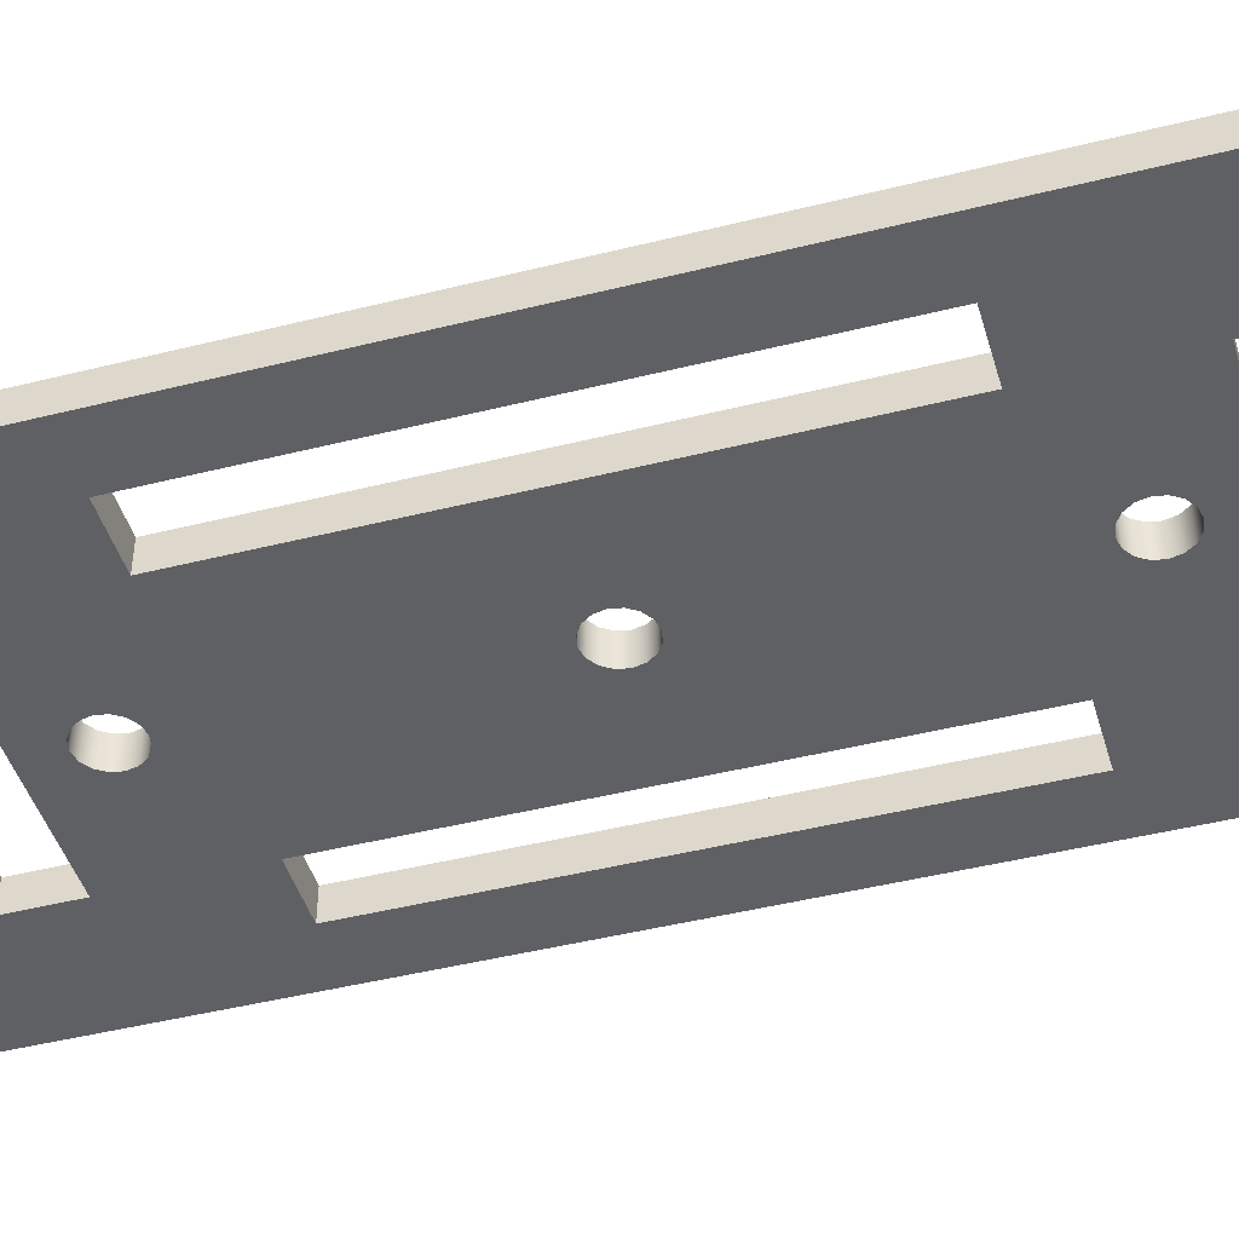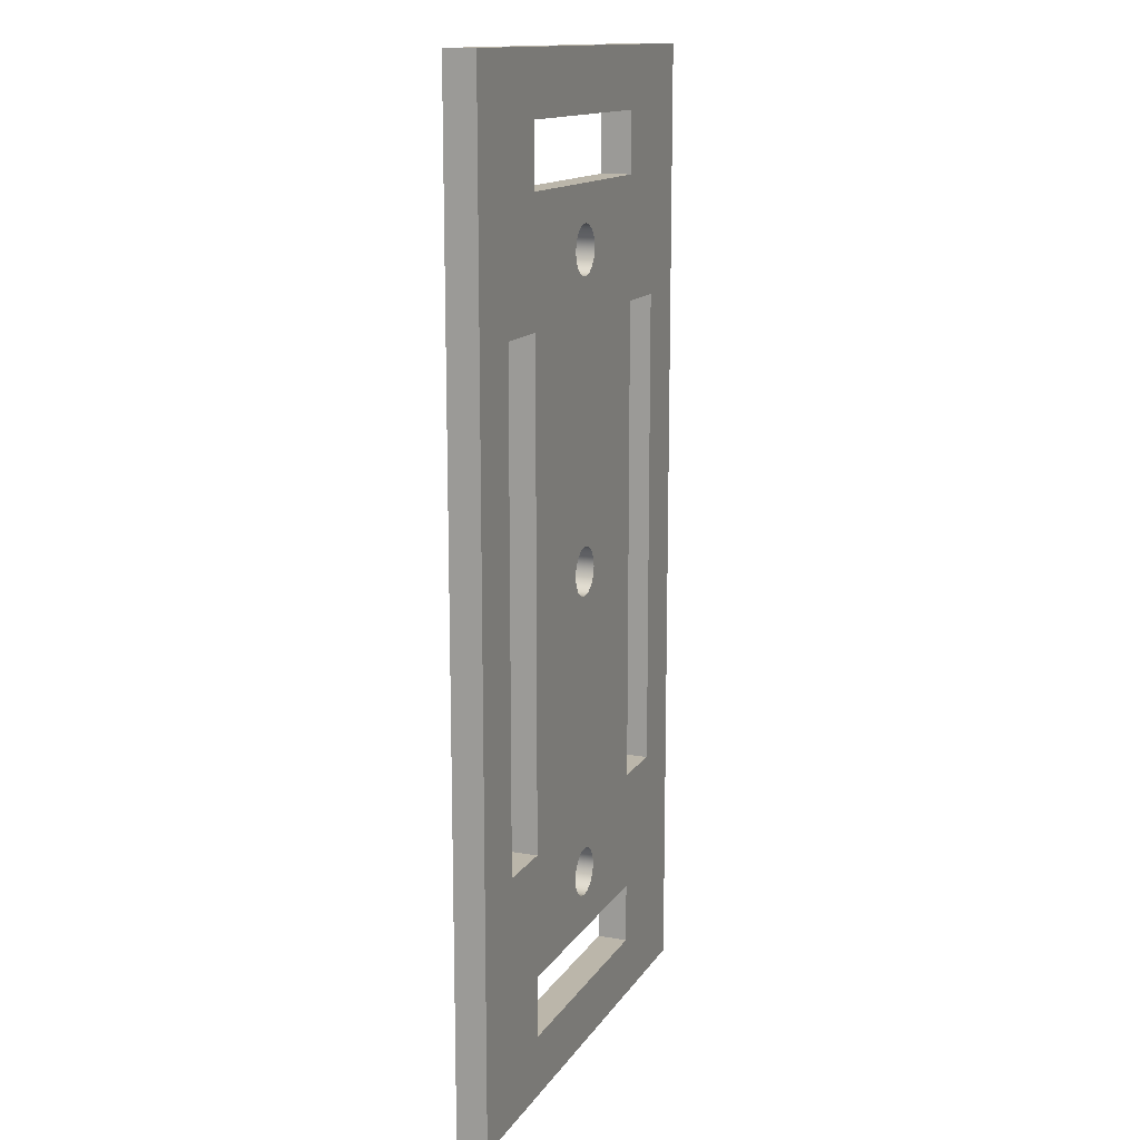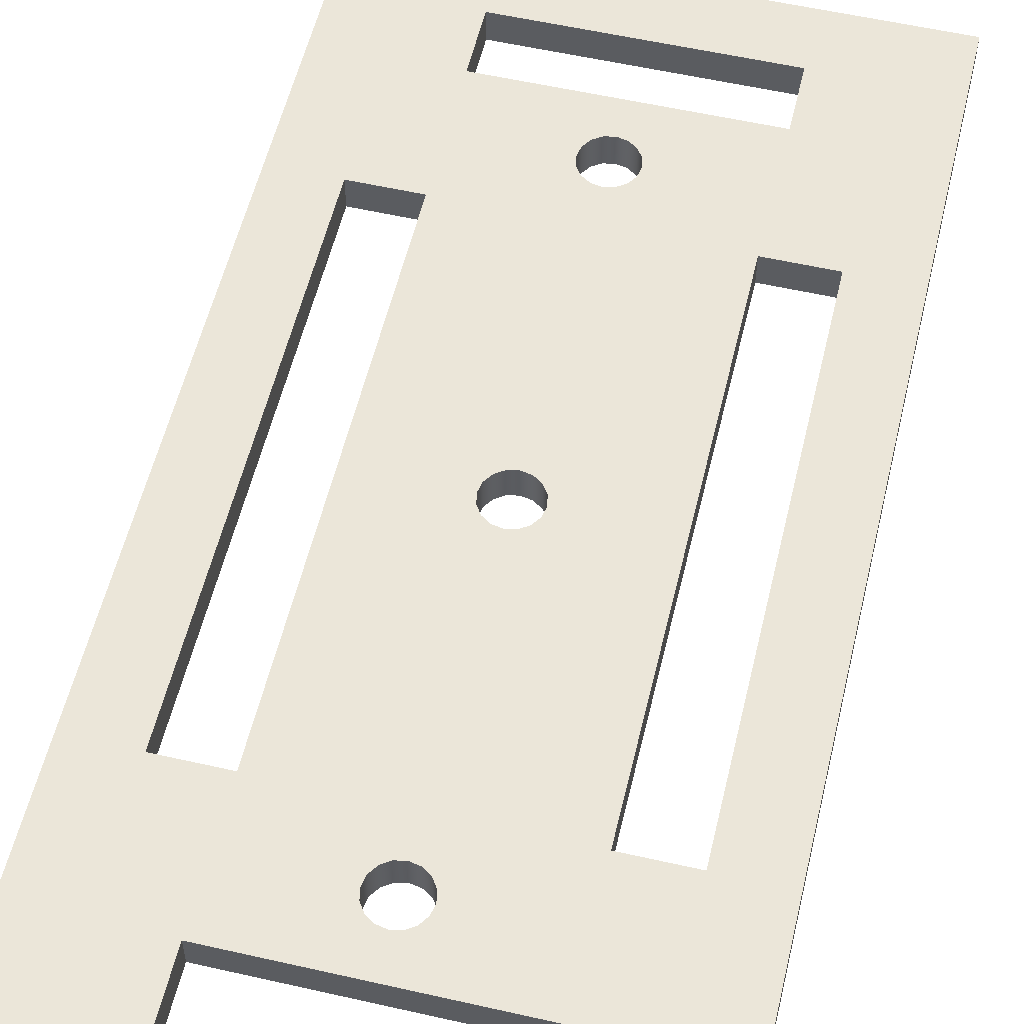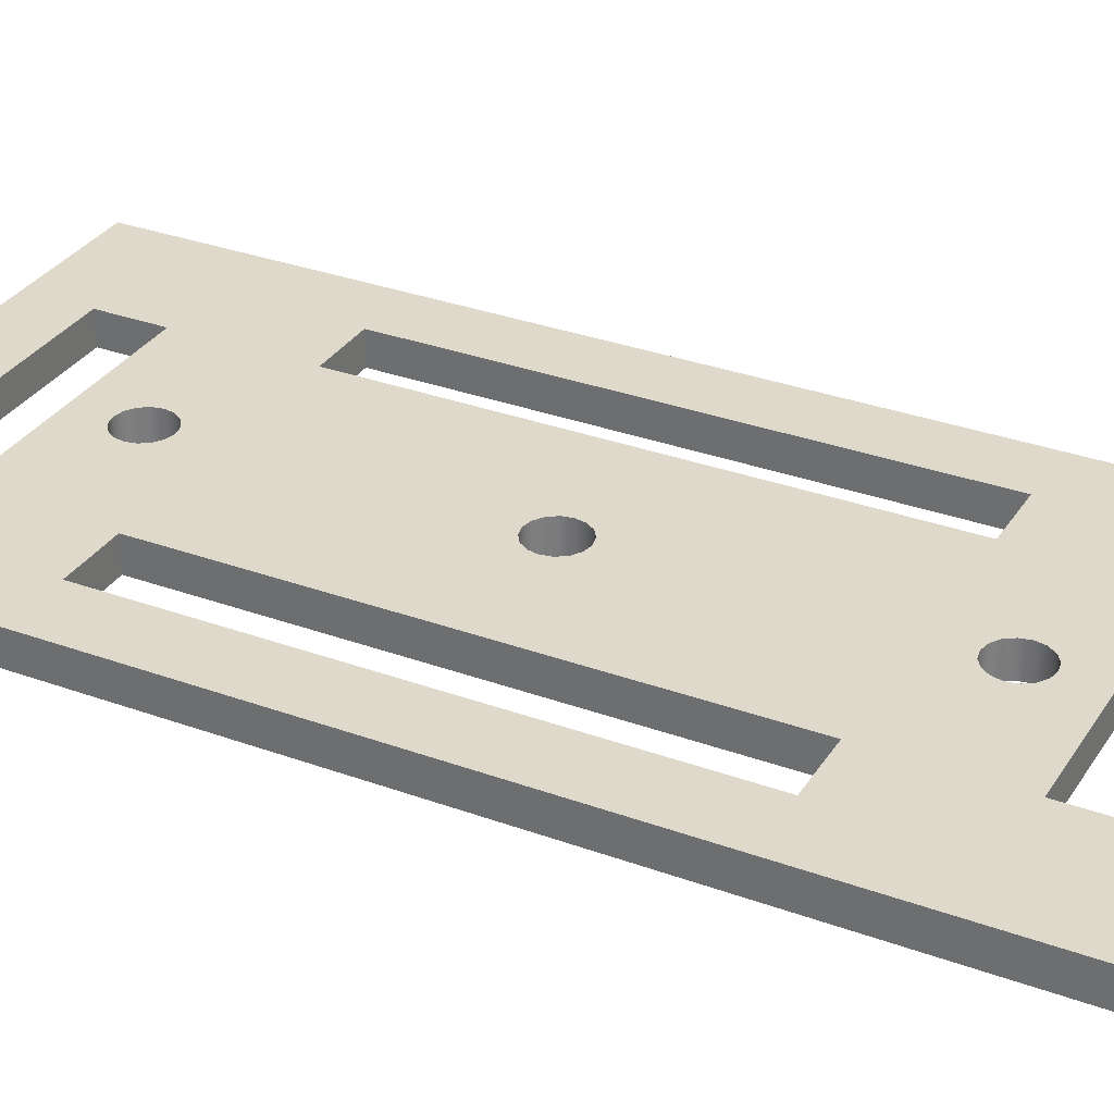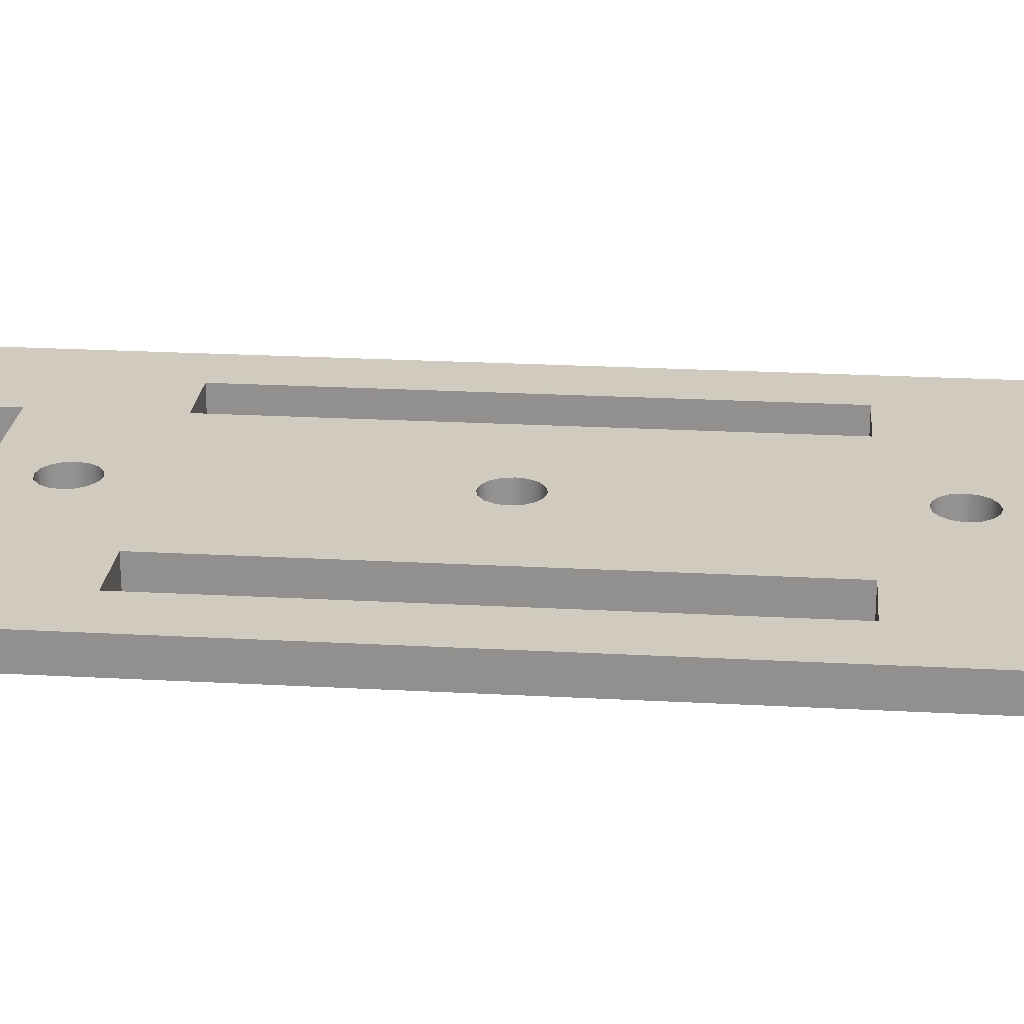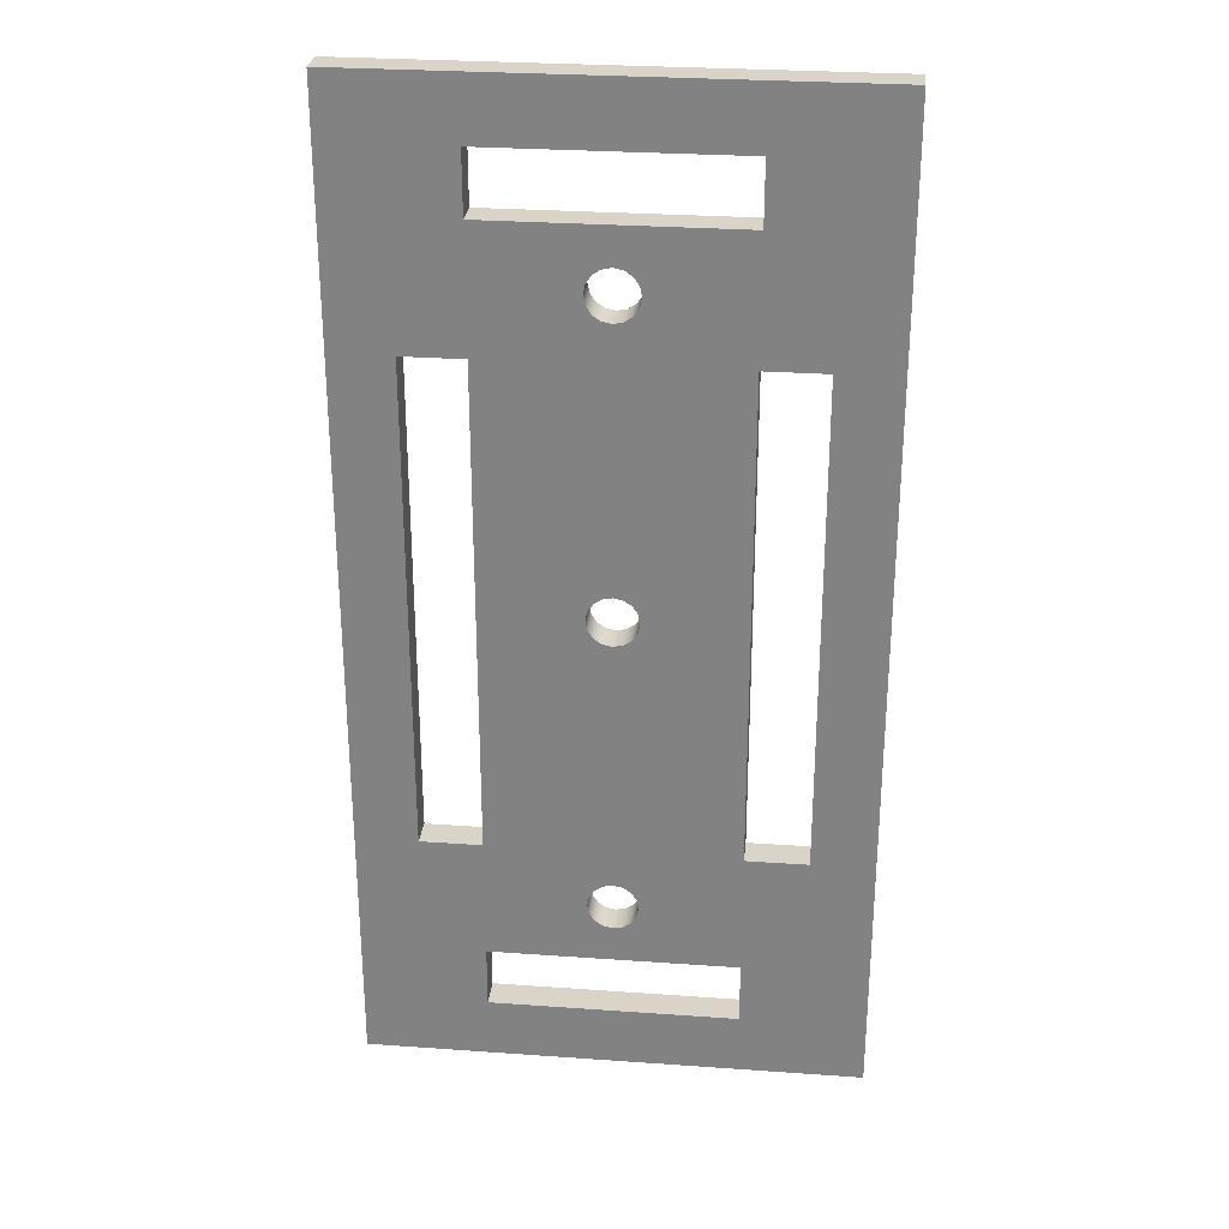
<metadata>
{"format":"obj","ext":"obj","renderer":"f3d","projection":"perspective","resolution":1024,"background":"white","views":[{"elev":-45.2,"azim":-73.8,"up":"+Y"},{"elev":13.9,"azim":111.4,"up":"+Z"},{"elev":56.2,"azim":-166.6,"up":"+Y"},{"elev":31.8,"azim":-62.7,"up":"+Y"},{"elev":23.4,"azim":-84.7,"up":"+Y"},{"elev":28.4,"azim":-173.9,"up":"+Z"}]}
</metadata>
<code>
v -0.2 0.25 0
v -0.1848 0.25 0.07654
v -0.1414 0.25 0.1414
v -0.07654 0.25 0.1848
v 1.225e-17 0.25 0.2
v 0.07654 0.25 0.1848
v 0.1414 0.25 0.1414
v 0.1848 0.25 0.07654
v 0.2 0.25 0
v 0.1848 0.25 -0.07654
v 0.1414 0.25 -0.1414
v 0.07654 0.25 -0.1848
v 1.225e-17 0.25 -0.2
v -0.07654 0.25 -0.1848
v -0.1414 0.25 -0.1414
v -0.1848 0.25 -0.07654
v -0.2 0 2.449e-17
v -0.1848 0 -0.07654
v -0.1414 0 -0.1414
v -0.07654 0 -0.1848
v 1.225e-17 0 -0.2
v 0.07654 0 -0.1848
v 0.1414 0 -0.1414
v 0.1848 0 -0.07654
v 0.2 0 0
v 0.1848 0 0.07654
v 0.1414 0 0.1414
v 0.07654 0 0.1848
v 1.225e-17 0 0.2
v -0.07654 0 0.1848
v -0.1414 0 0.1414
v -0.1848 0 0.07654
v -0.2 0.25 0
v -0.2 0 2.449e-17
v -2 0 -4
v -2 0 4
v -2 0.25 4
v -2 0.25 -4
v -1.5 0 2
v -1.5 0 -2
v -1.5 0.25 -2
v -1.5 0.25 2
v -1 0 -3
v 1 0 -3
v 1 0 -3.5
v -1 0 -3.5
v -0.2 0 2.5
v -0.1848 0 2.577
v -0.1414 0 2.641
v -0.07654 0 2.685
v 1.225e-17 0 2.7
v 0.07654 0 2.685
v 0.1414 0 2.641
v 0.1848 0 2.577
v 0.2 0 2.5
v 0.1848 0 2.423
v 0.1414 0 2.359
v 0.07654 0 2.315
v 1.225e-17 0 2.3
v -0.07654 0 2.315
v -0.1414 0 2.359
v -0.1848 0 2.423
v -1 0 2
v -1 0 -2
v -1.5 0 -2
v -1.5 0 2
v 1 0 2
v 1.5 0 2
v 1.5 0 -2
v 1 0 -2
v -0.2 0 -2.5
v -0.1848 0 -2.423
v -0.1414 0 -2.359
v -0.07654 0 -2.315
v 1.225e-17 0 -2.3
v 0.07654 0 -2.315
v 0.1414 0 -2.359
v 0.1848 0 -2.423
v 0.2 0 -2.5
v 0.1848 0 -2.577
v 0.1414 0 -2.641
v 0.07654 0 -2.685
v 1.225e-17 0 -2.7
v -0.07654 0 -2.685
v -0.1414 0 -2.641
v -0.1848 0 -2.577
v -1 0 3.5
v 1 0 3.5
v 1 0 3
v -1 0 3
v -0.2 0 2.449e-17
v -0.1848 0 0.07654
v -0.1414 0 0.1414
v -0.07654 0 0.1848
v 1.225e-17 0 0.2
v 0.07654 0 0.1848
v 0.1414 0 0.1414
v 0.1848 0 0.07654
v 0.2 0 0
v 0.1848 0 -0.07654
v 0.1414 0 -0.1414
v 0.07654 0 -0.1848
v 1.225e-17 0 -0.2
v -0.07654 0 -0.1848
v -0.1414 0 -0.1414
v -0.1848 0 -0.07654
v 2 0 -4
v 2 0 4
v -2 0 4
v -2 0 -4
v -0.2 0.25 2.5
v -0.1848 0.25 2.577
v -0.1414 0.25 2.641
v -0.07654 0.25 2.685
v 1.225e-17 0.25 2.7
v 0.07654 0.25 2.685
v 0.1414 0.25 2.641
v 0.1848 0.25 2.577
v 0.2 0.25 2.5
v 0.1848 0.25 2.423
v 0.1414 0.25 2.359
v 0.07654 0.25 2.315
v 1.225e-17 0.25 2.3
v -0.07654 0.25 2.315
v -0.1414 0.25 2.359
v -0.1848 0.25 2.423
v -0.2 0 2.5
v -0.1848 0 2.423
v -0.1414 0 2.359
v -0.07654 0 2.315
v 1.225e-17 0 2.3
v 0.07654 0 2.315
v 0.1414 0 2.359
v 0.1848 0 2.423
v 0.2 0 2.5
v 0.1848 0 2.577
v 0.1414 0 2.641
v 0.07654 0 2.685
v 1.225e-17 0 2.7
v -0.07654 0 2.685
v -0.1414 0 2.641
v -0.1848 0 2.577
v -0.2 0.25 2.5
v -0.2 0 2.5
v 1 0 -3
v -1 0 -3
v -1 0.25 -3
v 1 0.25 -3
v 1 0 2
v 1 0 -2
v 1 0.25 -2
v 1 0.25 2
v 1.5 0 -2
v 1.5 0 2
v 1.5 0.25 2
v 1.5 0.25 -2
v 2 0 -4
v -2 0 -4
v -2 0.25 -4
v 2 0.25 -4
v 2 0 4
v 2 0 -4
v 2 0.25 -4
v 2 0.25 4
v 1 0 3.5
v -1 0 3.5
v -1 0.25 3.5
v 1 0.25 3.5
v -1 0 2
v -1.5 0 2
v -1.5 0.25 2
v -1 0.25 2
v 1 0 -2
v 1.5 0 -2
v 1.5 0.25 -2
v 1 0.25 -2
v 1 0 3
v 1 0 3.5
v 1 0.25 3.5
v 1 0.25 3
v -2 0 4
v 2 0 4
v 2 0.25 4
v -2 0.25 4
v 1 0.25 -3
v -1 0.25 -3
v -1 0.25 -3.5
v 1 0.25 -3.5
v -0.2 0.25 2.5
v -0.1848 0.25 2.423
v -0.1414 0.25 2.359
v -0.07654 0.25 2.315
v 1.225e-17 0.25 2.3
v 0.07654 0.25 2.315
v 0.1414 0.25 2.359
v 0.1848 0.25 2.423
v 0.2 0.25 2.5
v 0.1848 0.25 2.577
v 0.1414 0.25 2.641
v 0.07654 0.25 2.685
v 1.225e-17 0.25 2.7
v -0.07654 0.25 2.685
v -0.1414 0.25 2.641
v -0.1848 0.25 2.577
v -1 0.25 -2
v -1 0.25 2
v -1.5 0.25 2
v -1.5 0.25 -2
v 1.5 0.25 2
v 1 0.25 2
v 1 0.25 -2
v 1.5 0.25 -2
v -0.2 0.25 -2.5
v -0.1848 0.25 -2.577
v -0.1414 0.25 -2.641
v -0.07654 0.25 -2.685
v 1.225e-17 0.25 -2.7
v 0.07654 0.25 -2.685
v 0.1414 0.25 -2.641
v 0.1848 0.25 -2.577
v 0.2 0.25 -2.5
v 0.1848 0.25 -2.423
v 0.1414 0.25 -2.359
v 0.07654 0.25 -2.315
v 1.225e-17 0.25 -2.3
v -0.07654 0.25 -2.315
v -0.1414 0.25 -2.359
v -0.1848 0.25 -2.423
v 1 0.25 3.5
v -1 0.25 3.5
v -1 0.25 3
v 1 0.25 3
v -0.2 0.25 0
v -0.1848 0.25 -0.07654
v -0.1414 0.25 -0.1414
v -0.07654 0.25 -0.1848
v 1.225e-17 0.25 -0.2
v 0.07654 0.25 -0.1848
v 0.1414 0.25 -0.1414
v 0.1848 0.25 -0.07654
v 0.2 0.25 0
v 0.1848 0.25 0.07654
v 0.1414 0.25 0.1414
v 0.07654 0.25 0.1848
v 1.225e-17 0.25 0.2
v -0.07654 0.25 0.1848
v -0.1414 0.25 0.1414
v -0.1848 0.25 0.07654
v 2 0.25 4
v 2 0.25 -4
v -2 0.25 -4
v -2 0.25 4
v -0.2 0.25 -2.5
v -0.1848 0.25 -2.423
v -0.1414 0.25 -2.359
v -0.07654 0.25 -2.315
v 1.225e-17 0.25 -2.3
v 0.07654 0.25 -2.315
v 0.1414 0.25 -2.359
v 0.1848 0.25 -2.423
v 0.2 0.25 -2.5
v 0.1848 0.25 -2.577
v 0.1414 0.25 -2.641
v 0.07654 0.25 -2.685
v 1.225e-17 0.25 -2.7
v -0.07654 0.25 -2.685
v -0.1414 0.25 -2.641
v -0.1848 0.25 -2.577
v -0.2 0 -2.5
v -0.1848 0 -2.577
v -0.1414 0 -2.641
v -0.07654 0 -2.685
v 1.225e-17 0 -2.7
v 0.07654 0 -2.685
v 0.1414 0 -2.641
v 0.1848 0 -2.577
v 0.2 0 -2.5
v 0.1848 0 -2.423
v 0.1414 0 -2.359
v 0.07654 0 -2.315
v 1.225e-17 0 -2.3
v -0.07654 0 -2.315
v -0.1414 0 -2.359
v -0.1848 0 -2.423
v -0.2 0.25 -2.5
v -0.2 0 -2.5
v -1 0 3.5
v -1 0 3
v -1 0.25 3
v -1 0.25 3.5
v -1.5 0 -2
v -1 0 -2
v -1 0.25 -2
v -1.5 0.25 -2
v -1 0 -3
v -1 0 -3.5
v -1 0.25 -3.5
v -1 0.25 -3
v 1 0 -3.5
v 1 0 -3
v 1 0.25 -3
v 1 0.25 -3.5
v -1 0 -2
v -1 0 2
v -1 0.25 2
v -1 0.25 -2
v 1.5 0 2
v 1 0 2
v 1 0.25 2
v 1.5 0.25 2
v -1 0 -3.5
v 1 0 -3.5
v 1 0.25 -3.5
v -1 0.25 -3.5
v -1 0 3
v 1 0 3
v 1 0.25 3
v -1 0.25 3
f 2 32 1
f 1 32 34
f 33 17 16
f 16 17 18
f 16 18 19
f 2 3 32
f 32 3 31
f 31 3 4
f 31 4 30
f 30 4 5
f 30 5 29
f 29 5 6
f 29 6 28
f 28 6 7
f 28 7 27
f 27 7 8
f 27 8 26
f 26 8 9
f 26 9 25
f 25 9 10
f 25 10 24
f 24 10 11
f 24 11 23
f 23 11 12
f 23 12 22
f 22 12 13
f 22 13 21
f 21 13 14
f 21 14 20
f 20 14 15
f 20 15 19
f 19 15 16
f 35 36 38
f 38 36 37
f 39 40 42
f 42 40 41
f 44 83 43
f 43 83 84
f 43 84 85
f 45 107 44
f 44 107 69
f 44 69 70
f 45 46 107
f 107 46 110
f 110 46 43
f 110 43 65
f 65 43 64
f 64 43 71
f 64 71 72
f 48 90 47
f 47 90 63
f 47 63 62
f 62 63 61
f 61 63 93
f 61 93 94
f 48 49 90
f 90 49 50
f 90 50 51
f 90 51 89
f 89 51 52
f 89 52 53
f 53 54 89
f 89 54 55
f 89 55 67
f 67 55 56
f 67 56 57
f 67 57 97
f 97 57 58
f 97 58 96
f 96 58 59
f 96 59 95
f 95 59 60
f 95 60 94
f 94 60 61
f 64 91 63
f 63 91 92
f 63 92 93
f 110 65 109
f 109 65 66
f 109 66 90
f 90 66 63
f 67 68 89
f 89 68 108
f 89 108 88
f 88 108 109
f 88 109 87
f 87 109 90
f 68 69 108
f 108 69 107
f 67 99 70
f 70 99 100
f 70 100 101
f 72 73 64
f 64 73 105
f 64 105 106
f 73 74 105
f 105 74 104
f 104 74 75
f 104 75 103
f 103 75 102
f 102 75 76
f 102 76 101
f 101 76 77
f 101 77 70
f 70 77 78
f 70 78 79
f 70 79 44
f 44 79 80
f 44 80 81
f 81 82 44
f 44 82 83
f 85 86 43
f 43 86 71
f 97 98 67
f 67 98 99
f 106 91 64
f 112 142 111
f 111 142 144
f 143 127 126
f 126 127 128
f 126 128 129
f 112 113 142
f 142 113 141
f 141 113 114
f 141 114 140
f 140 114 115
f 140 115 139
f 139 115 116
f 139 116 138
f 138 116 117
f 138 117 137
f 137 117 118
f 137 118 136
f 136 118 119
f 136 119 135
f 135 119 120
f 135 120 134
f 134 120 121
f 134 121 133
f 133 121 122
f 133 122 132
f 132 122 123
f 132 123 131
f 131 123 124
f 131 124 130
f 130 124 125
f 130 125 129
f 129 125 126
f 145 146 148
f 148 146 147
f 149 150 152
f 152 150 151
f 153 154 156
f 156 154 155
f 157 158 160
f 160 158 159
f 161 162 164
f 164 162 163
f 165 166 168
f 168 166 167
f 169 170 172
f 172 170 171
f 173 174 176
f 176 174 175
f 177 178 180
f 180 178 179
f 181 182 184
f 184 182 183
f 186 217 185
f 185 217 218
f 185 218 219
f 187 251 186
f 186 251 208
f 186 208 205
f 187 188 251
f 251 188 250
f 250 188 185
f 250 185 212
f 212 185 211
f 211 185 221
f 211 221 222
f 190 206 189
f 189 206 231
f 189 231 204
f 204 231 203
f 203 231 202
f 202 231 201
f 201 231 232
f 201 232 200
f 200 232 199
f 199 232 198
f 198 232 197
f 197 232 210
f 197 210 196
f 196 210 195
f 195 210 243
f 195 243 244
f 190 191 206
f 206 191 247
f 206 247 248
f 191 192 247
f 247 192 246
f 246 192 193
f 246 193 245
f 245 193 194
f 245 194 244
f 244 194 195
f 206 233 205
f 205 233 234
f 205 234 235
f 206 207 231
f 231 207 252
f 231 252 230
f 230 252 249
f 230 249 229
f 229 249 232
f 232 249 209
f 232 209 210
f 207 208 252
f 252 208 251
f 211 241 210
f 210 241 242
f 210 242 243
f 250 212 249
f 249 212 209
f 214 186 213
f 213 186 205
f 213 205 228
f 228 205 227
f 227 205 235
f 227 235 226
f 226 235 236
f 226 236 225
f 225 236 237
f 225 237 238
f 214 215 186
f 186 215 216
f 186 216 217
f 219 220 185
f 185 220 221
f 222 223 211
f 211 223 239
f 211 239 240
f 223 224 239
f 239 224 238
f 238 224 225
f 240 241 211
f 248 233 206
f 254 284 253
f 253 284 286
f 285 269 268
f 268 269 270
f 268 270 271
f 254 255 284
f 284 255 283
f 283 255 256
f 283 256 282
f 282 256 257
f 282 257 281
f 281 257 258
f 281 258 280
f 280 258 259
f 280 259 279
f 279 259 260
f 279 260 278
f 278 260 261
f 278 261 277
f 277 261 262
f 277 262 276
f 276 262 263
f 276 263 275
f 275 263 264
f 275 264 274
f 274 264 265
f 274 265 273
f 273 265 266
f 273 266 272
f 272 266 267
f 272 267 271
f 271 267 268
f 287 288 290
f 290 288 289
f 291 292 294
f 294 292 293
f 295 296 298
f 298 296 297
f 299 300 302
f 302 300 301
f 303 304 306
f 306 304 305
f 307 308 310
f 310 308 309
f 311 312 314
f 314 312 313
f 315 316 318
f 318 316 317

</code>
